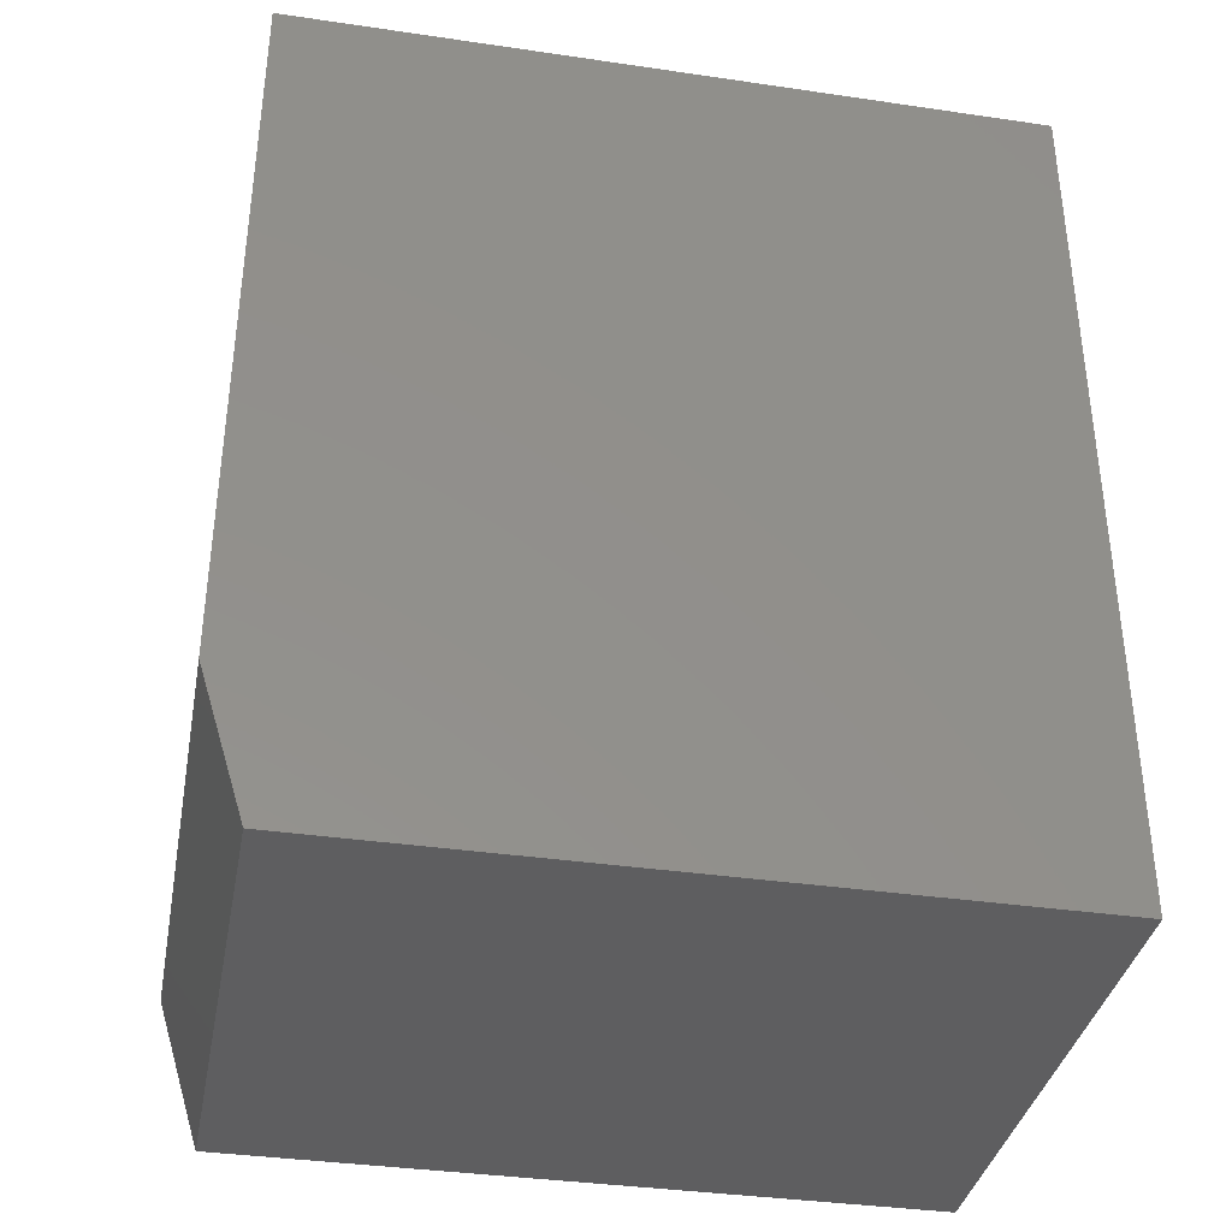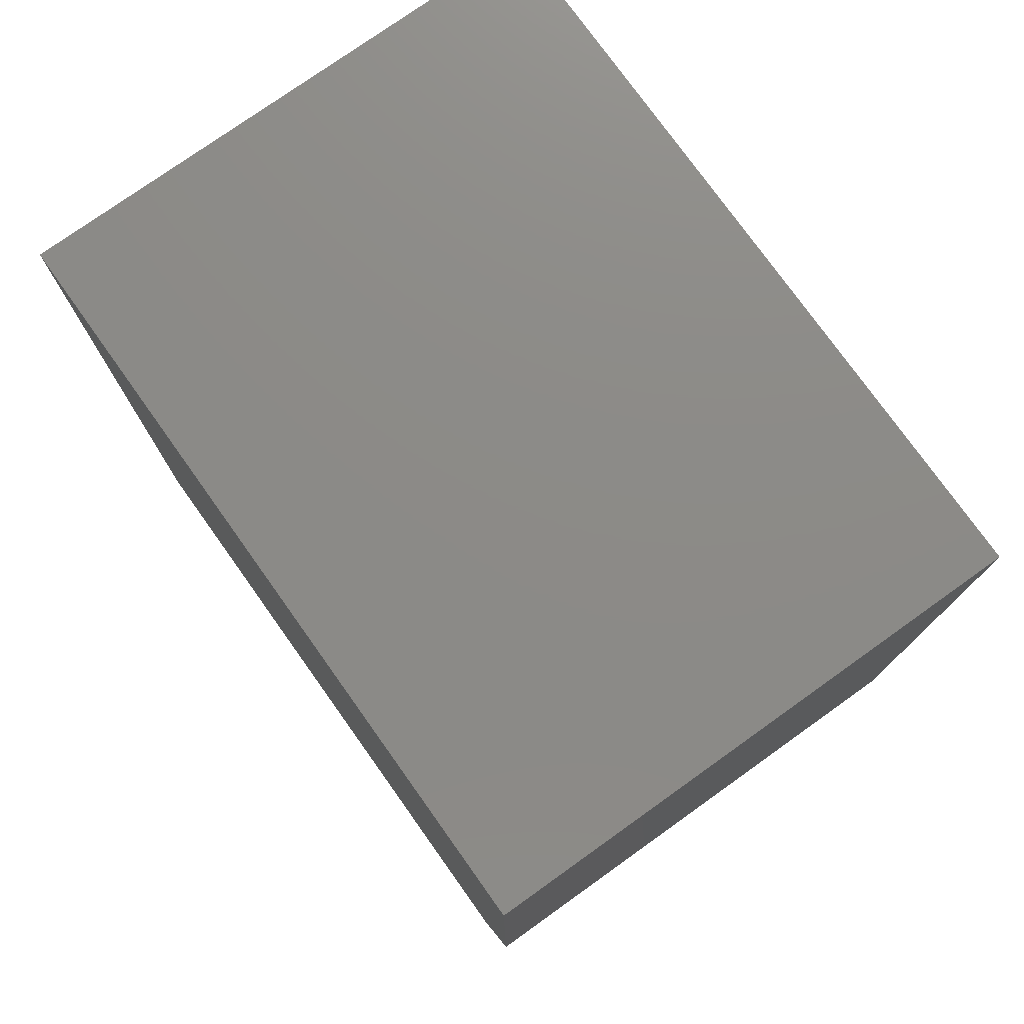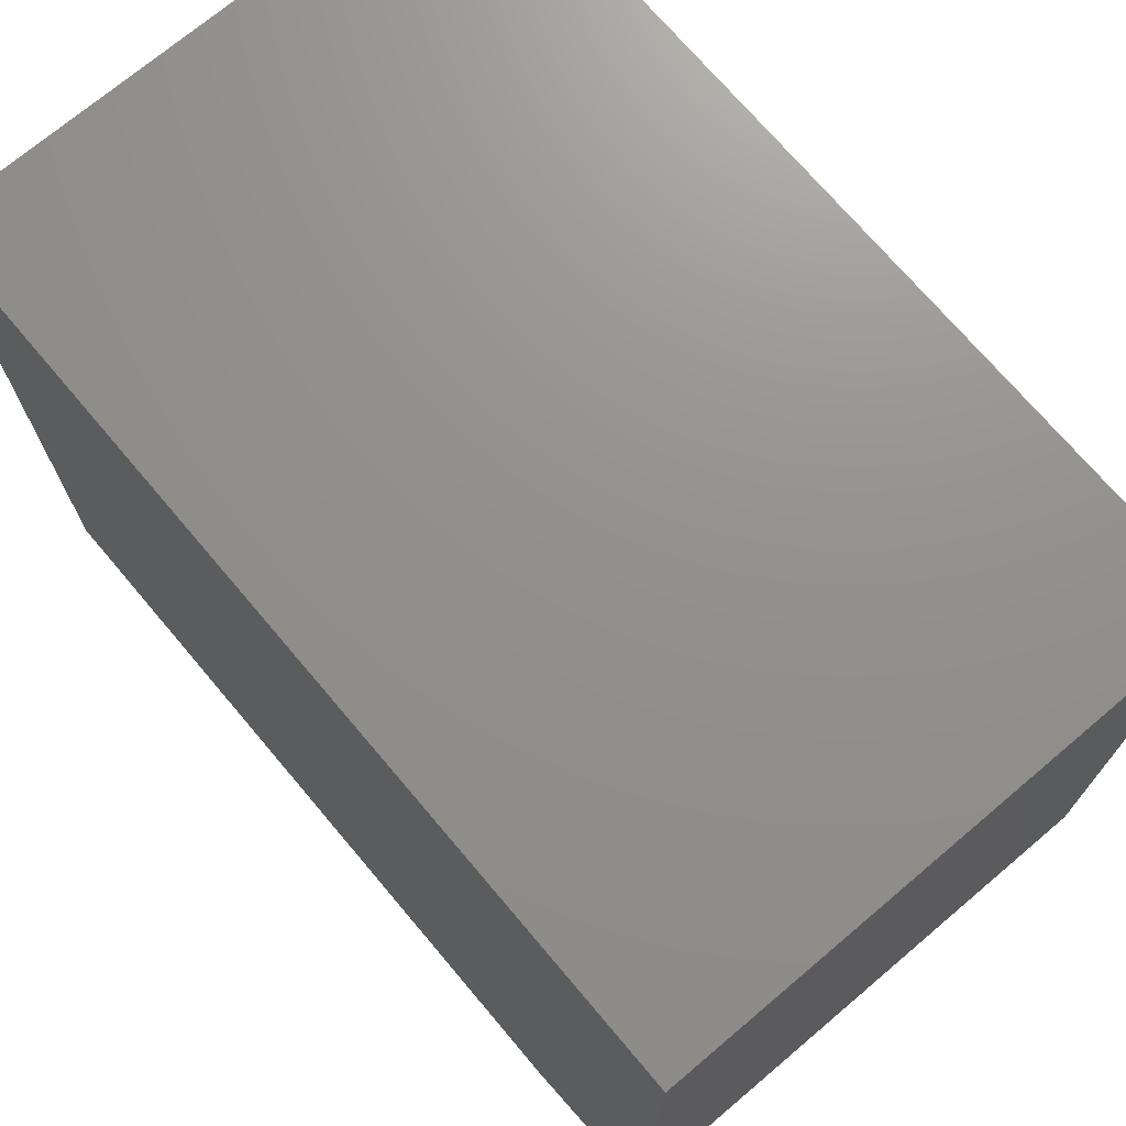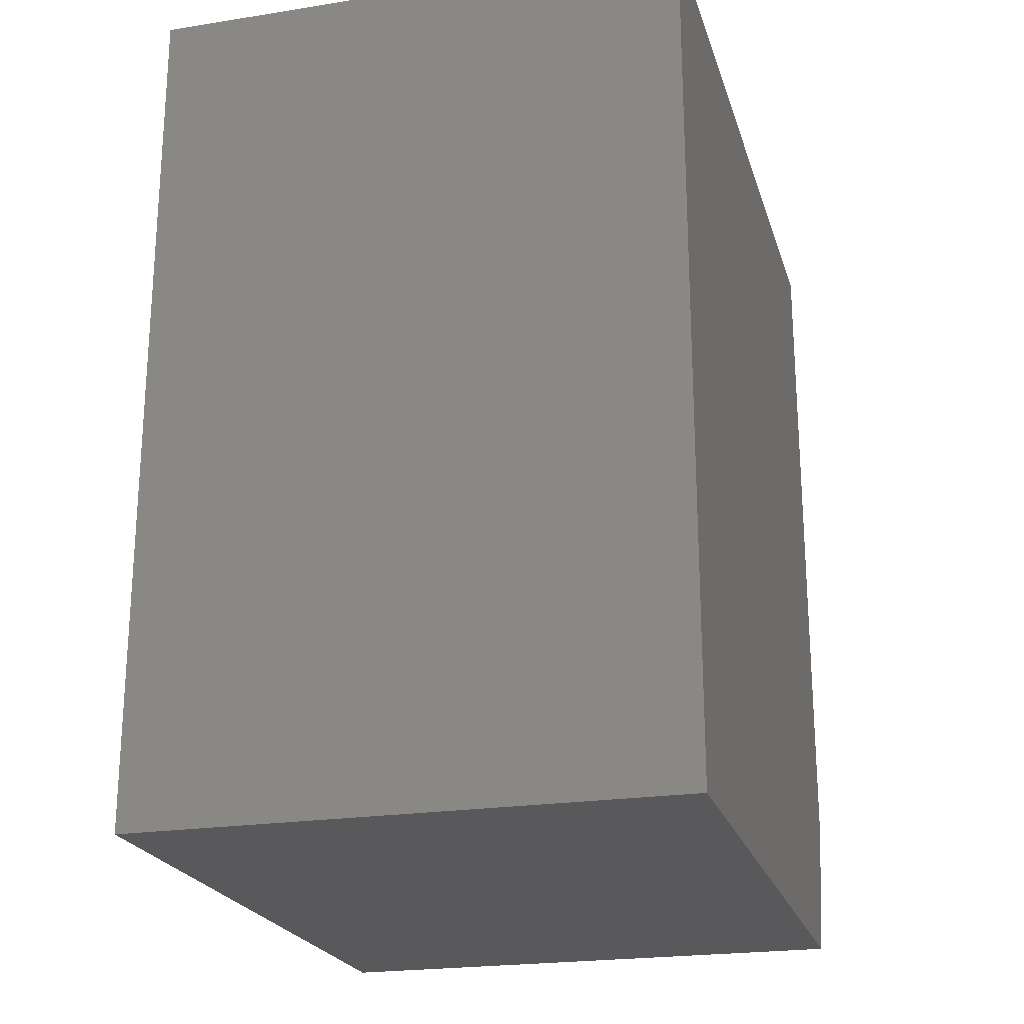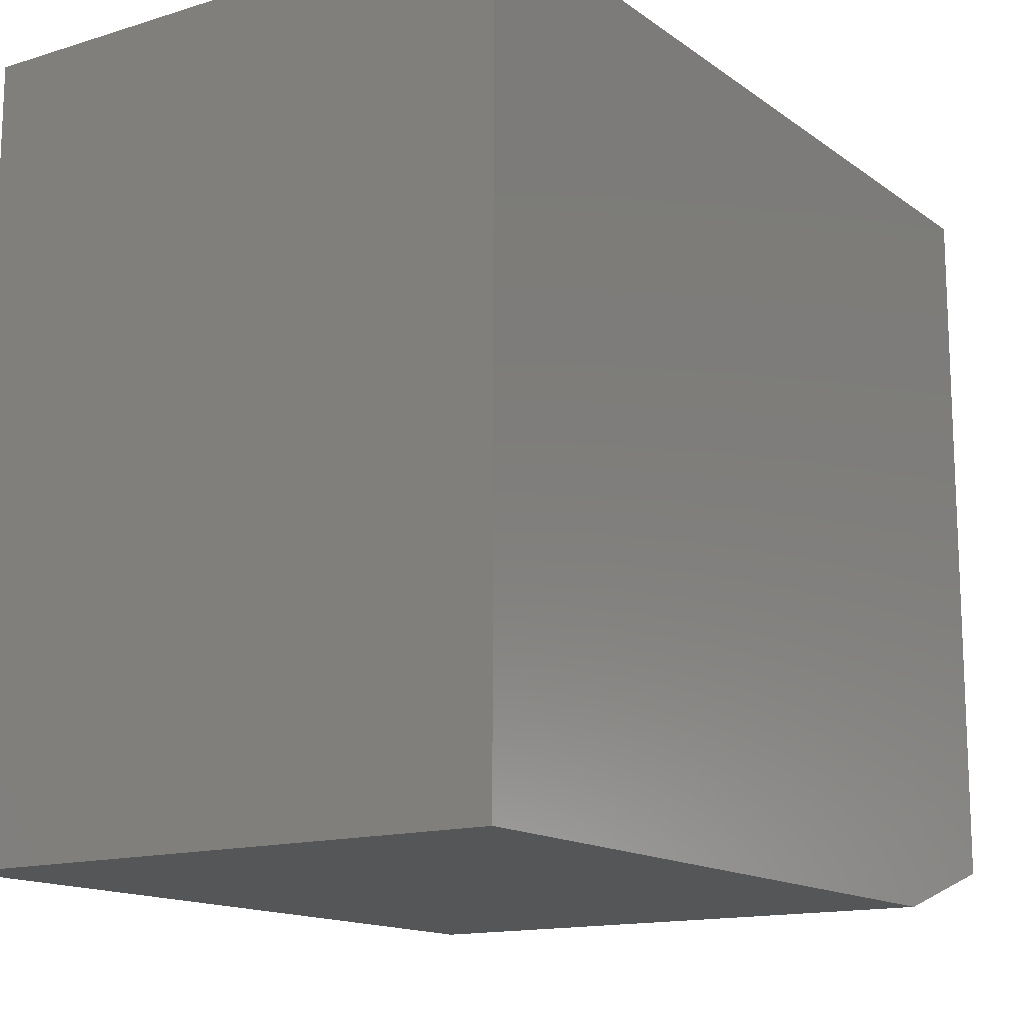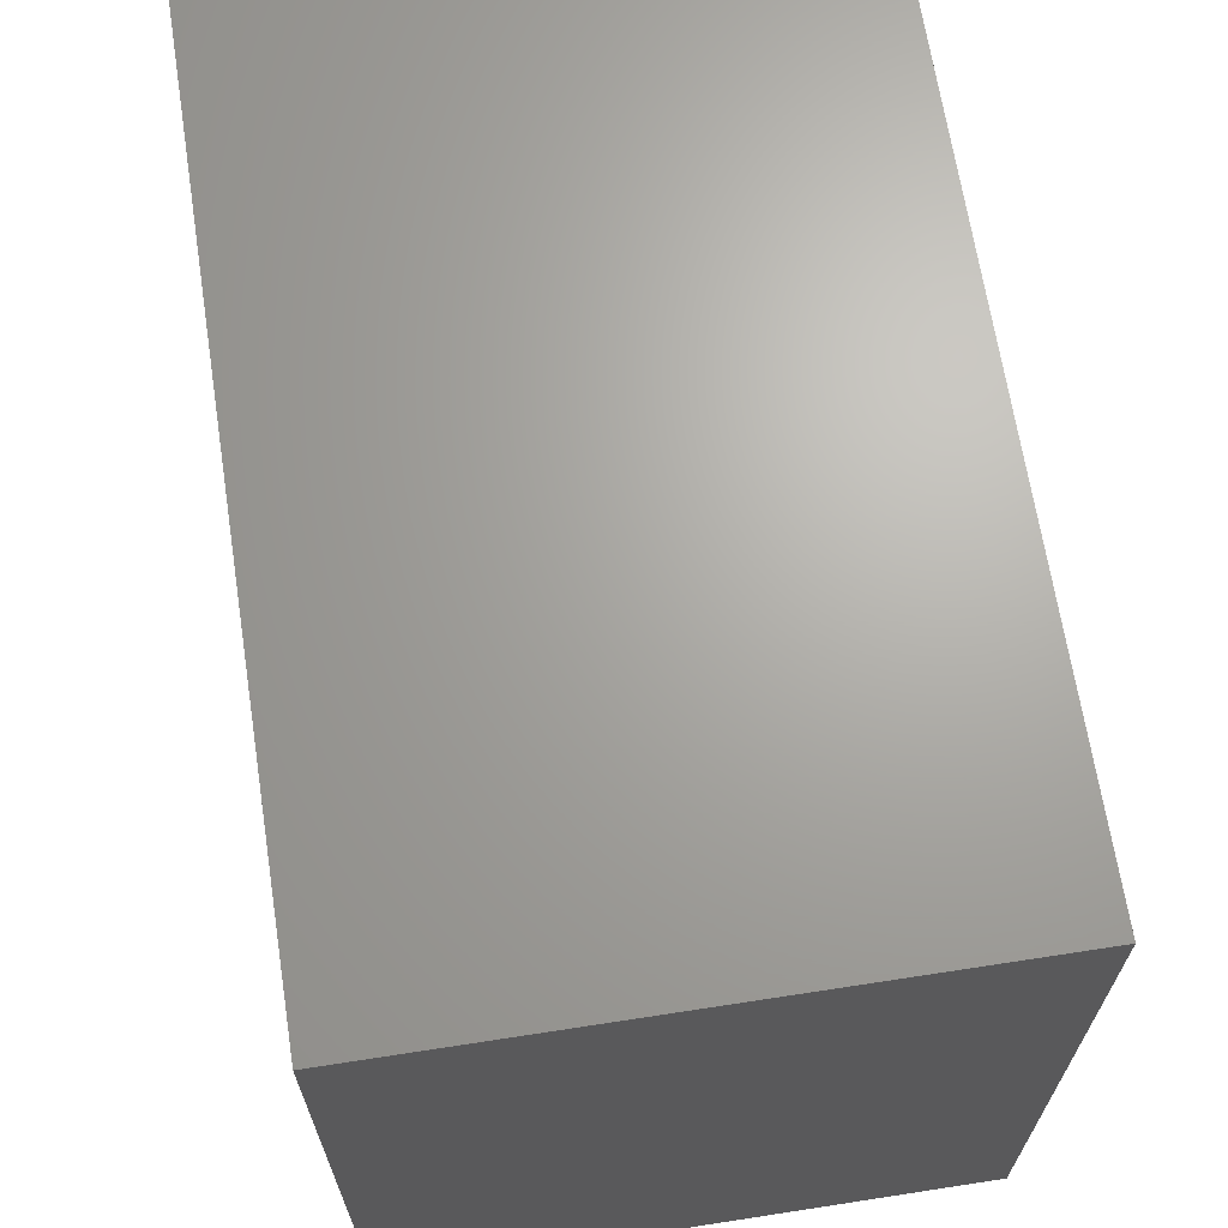
<metadata>
{"format":"stl","ext":"stl","renderer":"f3d","projection":"perspective","resolution":1024,"background":"white","views":[{"elev":-36.5,"azim":-100.8,"up":"+Y"},{"elev":76.8,"azim":144.5,"up":"+Y"},{"elev":72.1,"azim":-40.2,"up":"+Z"},{"elev":-22.3,"azim":15.3,"up":"+Y"},{"elev":-14.5,"azim":-146.2,"up":"+Z"},{"elev":67.1,"azim":-8.8,"up":"+Z"}]}
</metadata>
<code>
# stl→obj: 10 verts, 16 faces
v 2.392e-18 -0.75 0.03906
v 0.472 -0.75 0.03906
v 6.698e-17 -0.75 0.6406
v 0.472 -0.75 0.6406
v 6.698e-17 0 0.6406
v 0 0 0
v 0 -0.625 0
v 0.472 0 -2.89e-17
v 0.472 0 0.6406
v 0.472 -0.625 -2.89e-17
f 1 2 3
f 3 2 4
f 5 6 3
f 3 6 7
f 3 7 1
f 8 9 10
f 10 9 4
f 10 4 2
f 6 8 7
f 7 8 10
f 2 1 10
f 10 1 7
f 6 5 8
f 8 5 9
f 9 5 4
f 4 5 3

</code>
